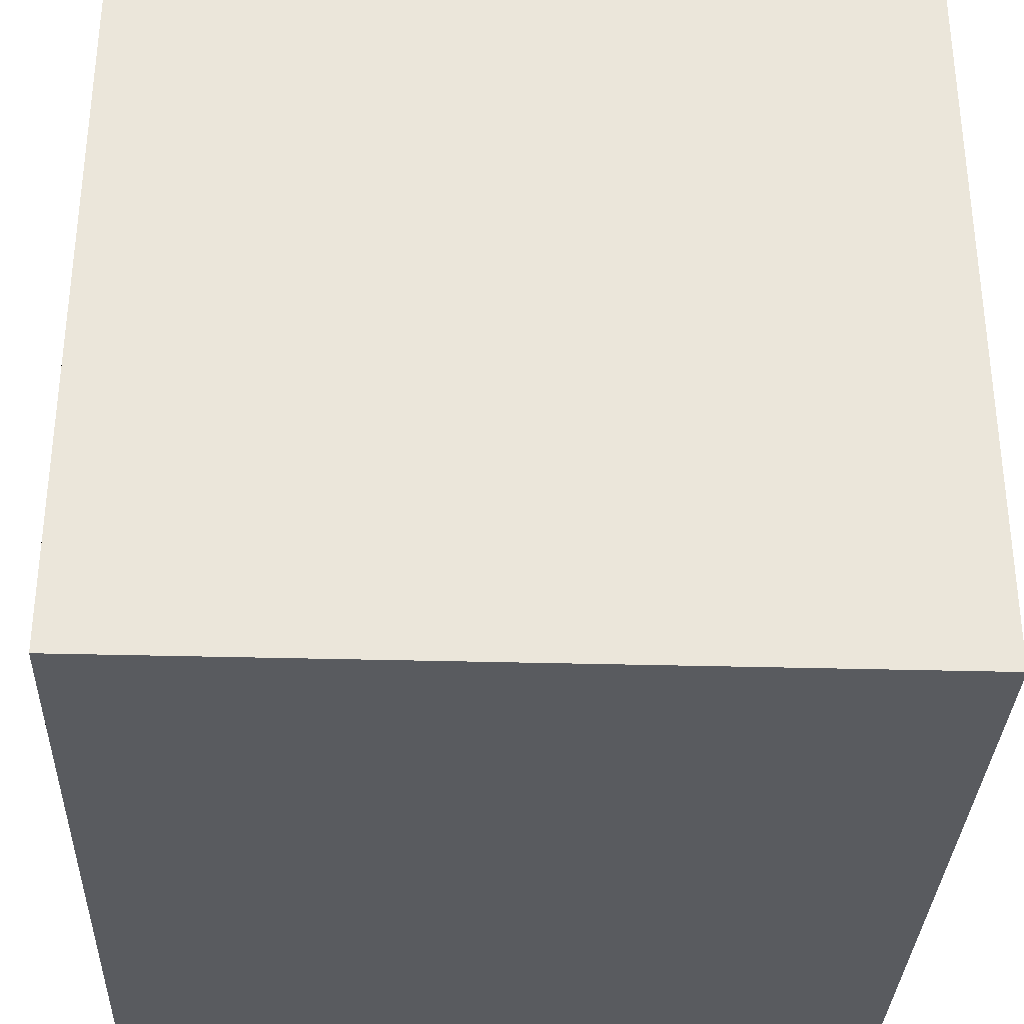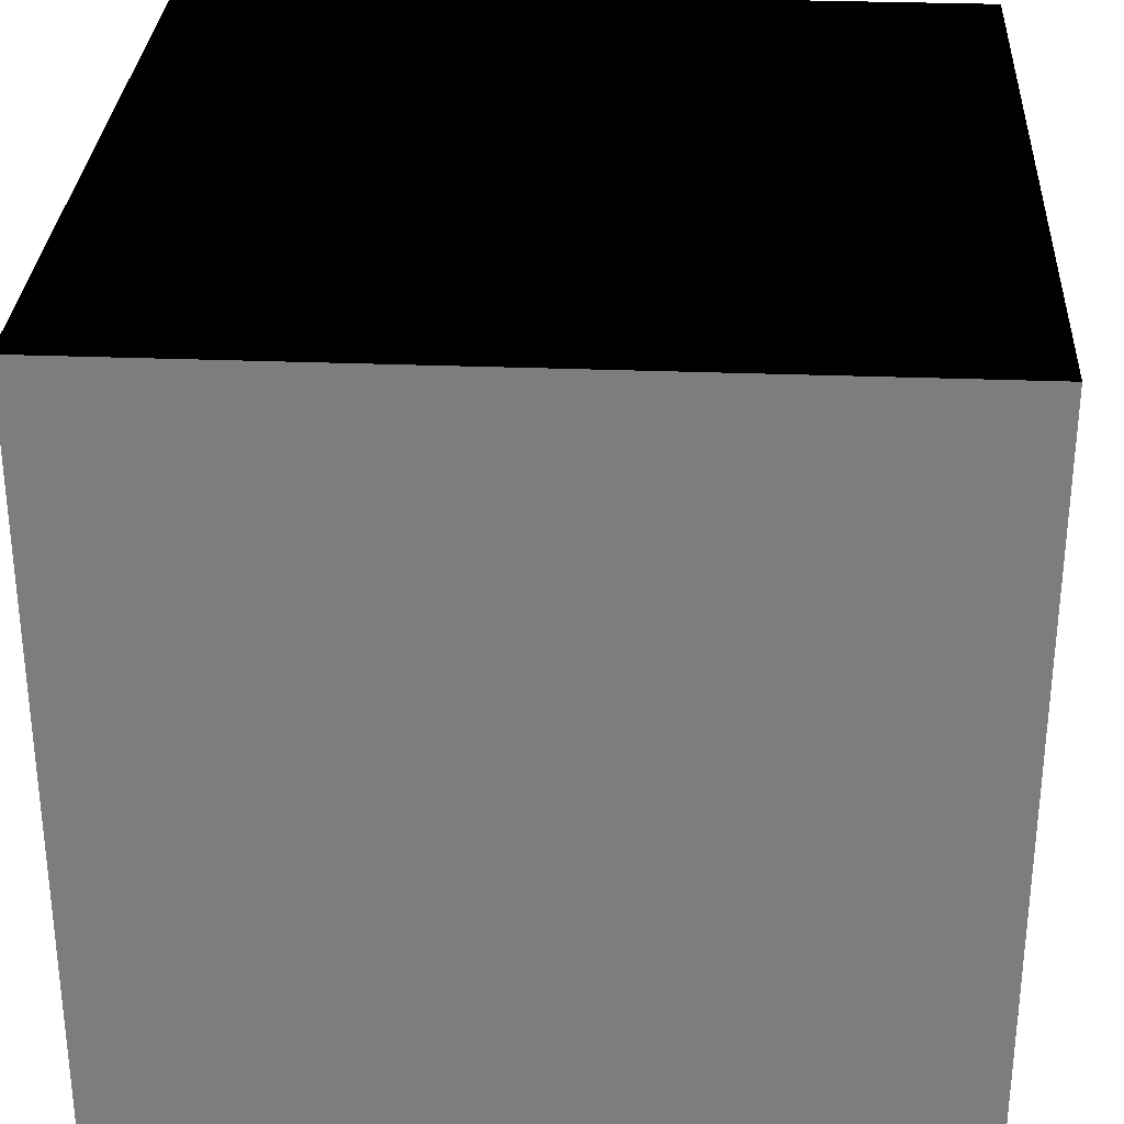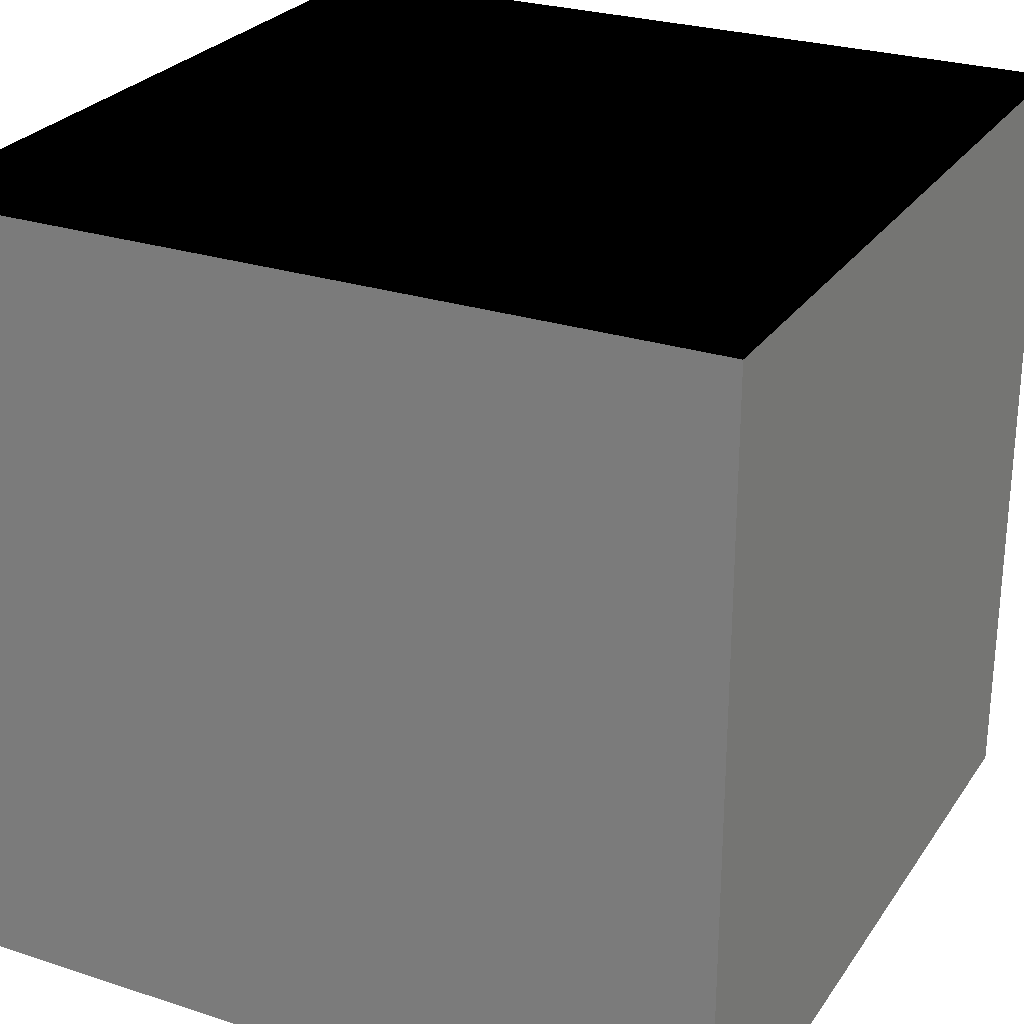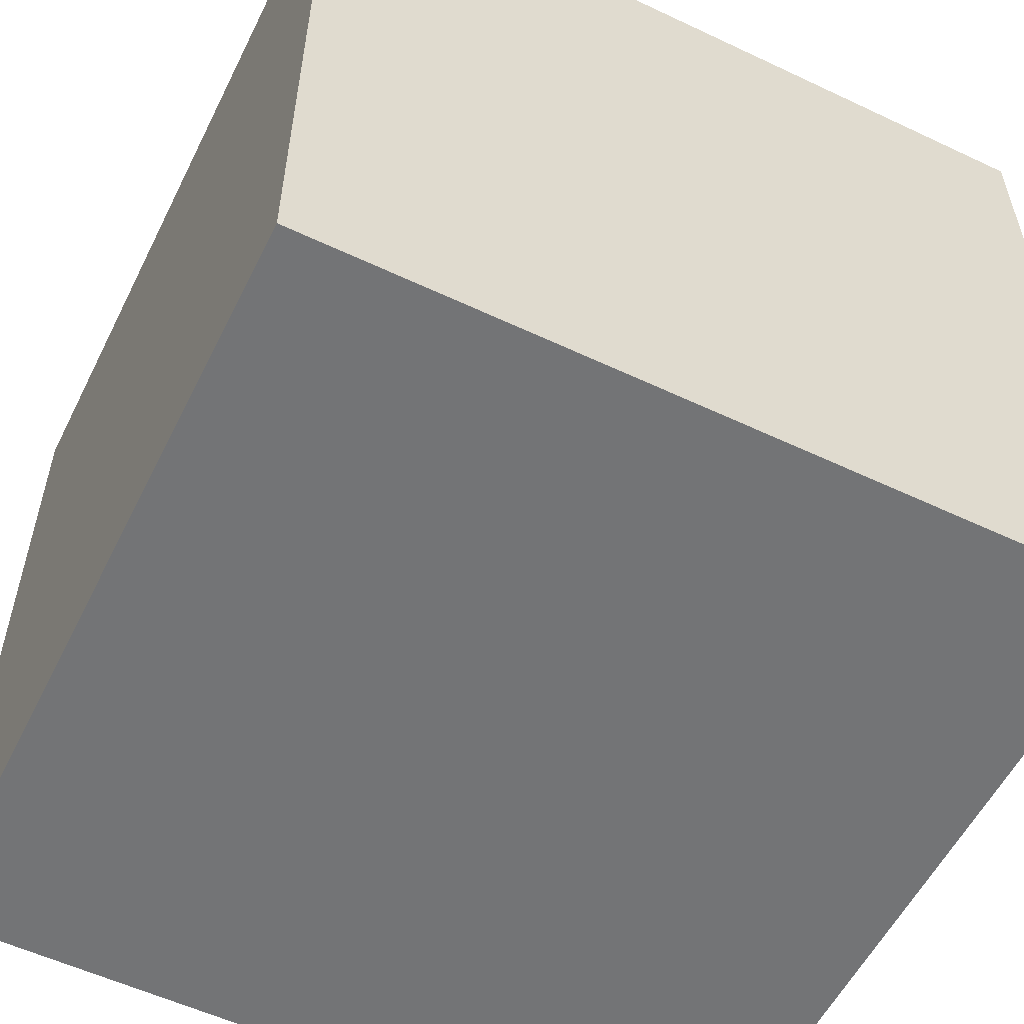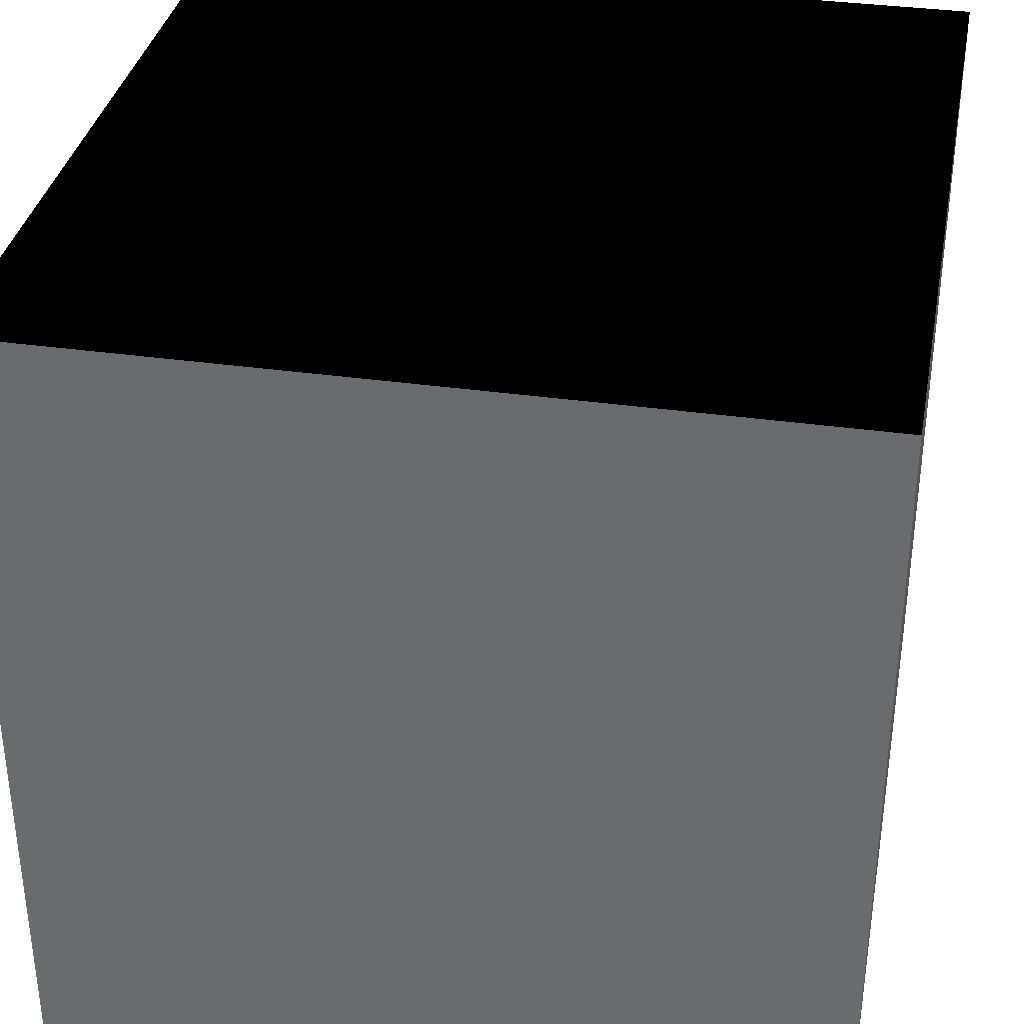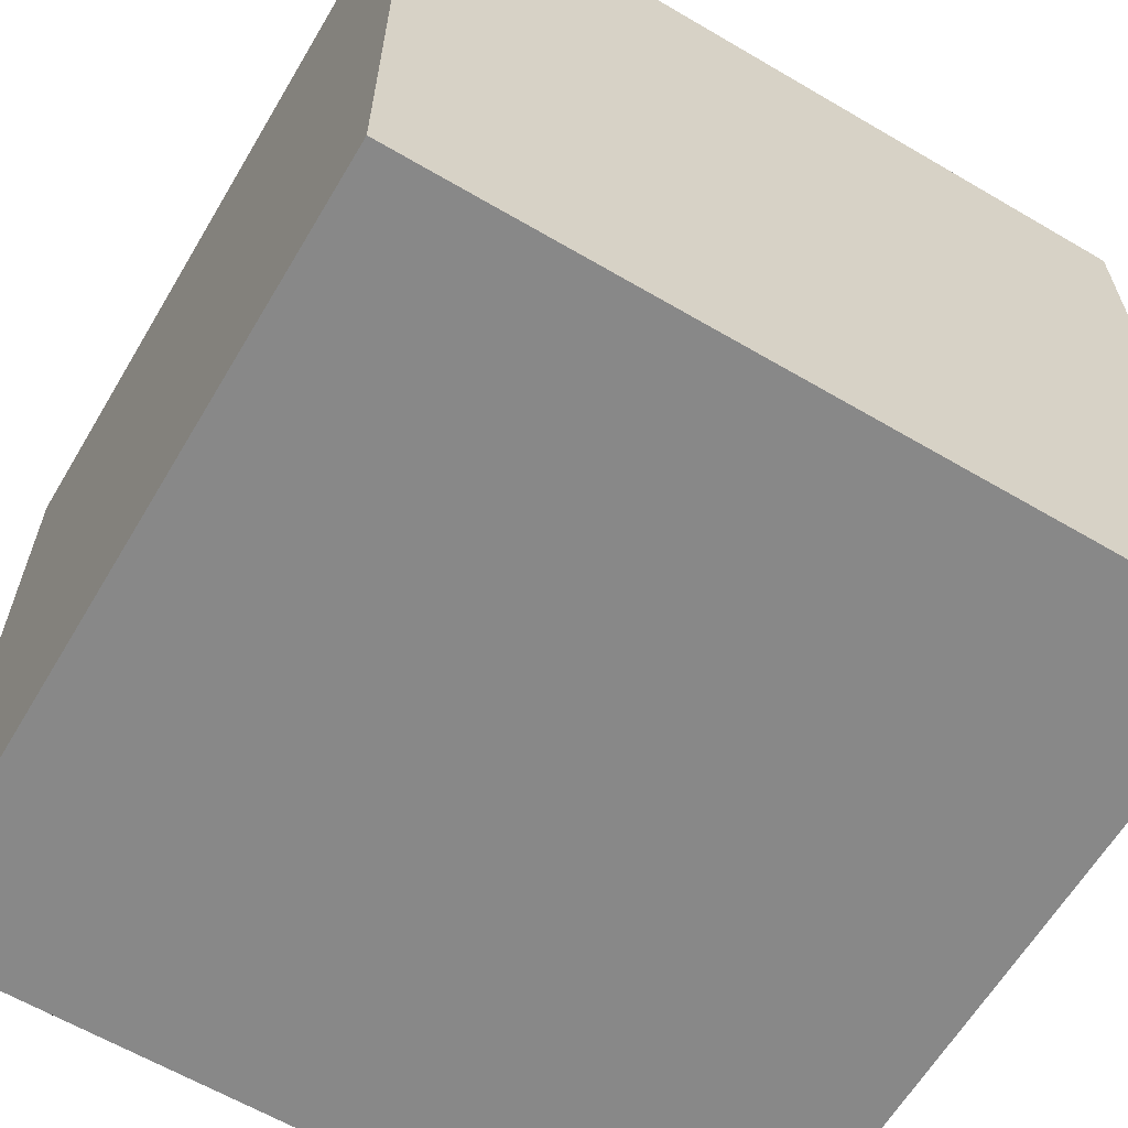
<metadata>
{"format":"obj","ext":"obj","renderer":"f3d","projection":"perspective","resolution":1024,"background":"white","views":[{"elev":-32.7,"azim":87.8,"up":"+Y"},{"elev":30.5,"azim":93.2,"up":"+Z"},{"elev":26.7,"azim":-63.1,"up":"+Z"},{"elev":-56.2,"azim":153.7,"up":"+Y"},{"elev":35.0,"azim":100.7,"up":"+Z"},{"elev":-62.7,"azim":149.3,"up":"+Y"}]}
</metadata>
<code>
v -2 -2 2
v 2 -2 2
v -2 2 2
v 2 2 2
v -2 2 -2
v 2 2 -2
v -2 -2 -2
v 2 -2 -2
f 1 2 3
f 3 2 4
f 3 4 5
f 5 4 6
f 5 6 7
f 7 6 8
f 7 8 1
f 1 8 2
f 2 8 4
f 4 8 6
f 7 1 5
f 5 1 3

</code>
